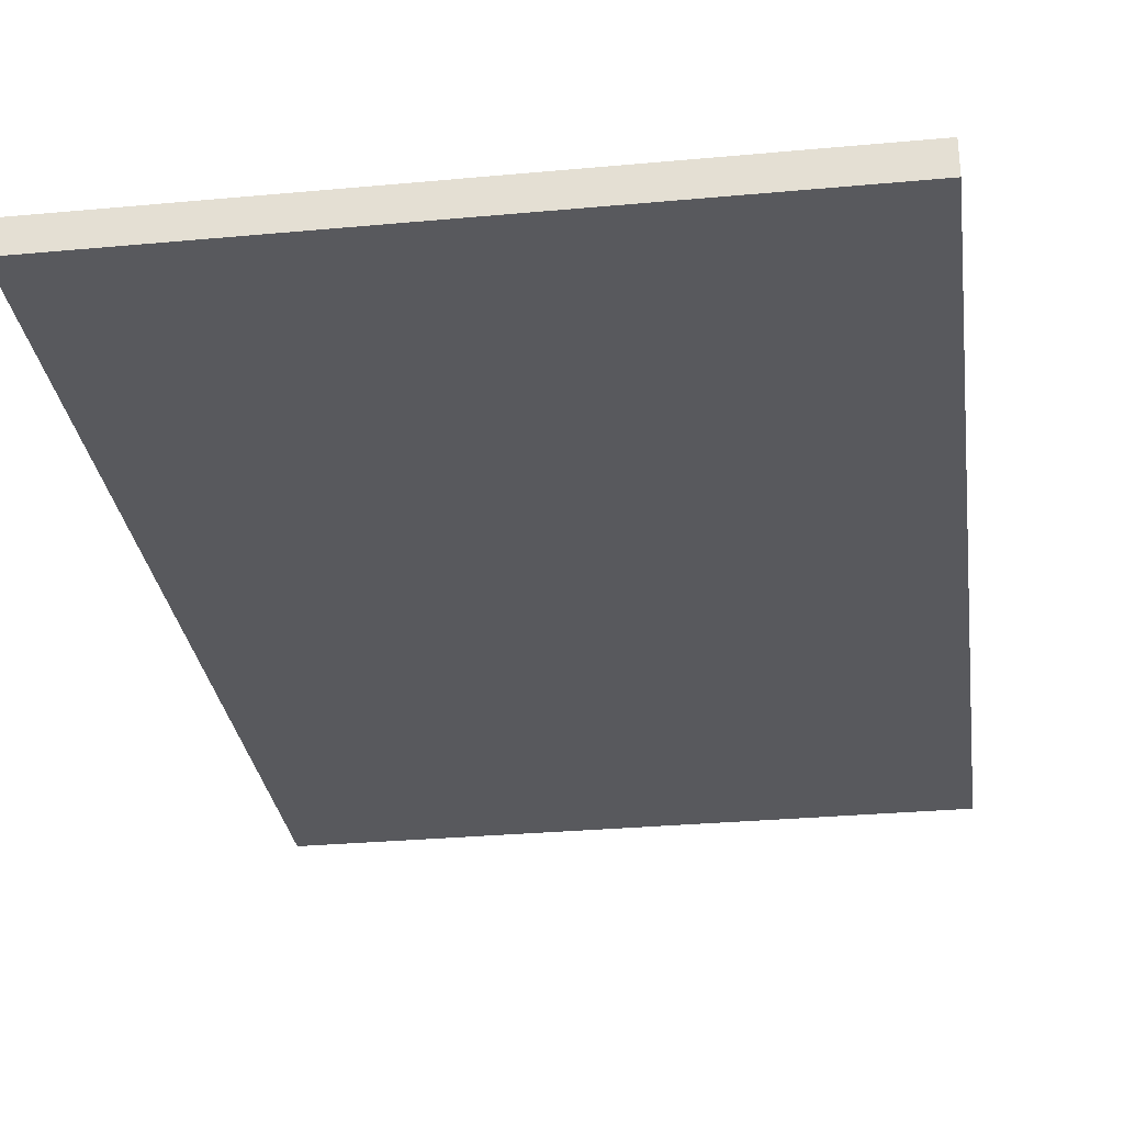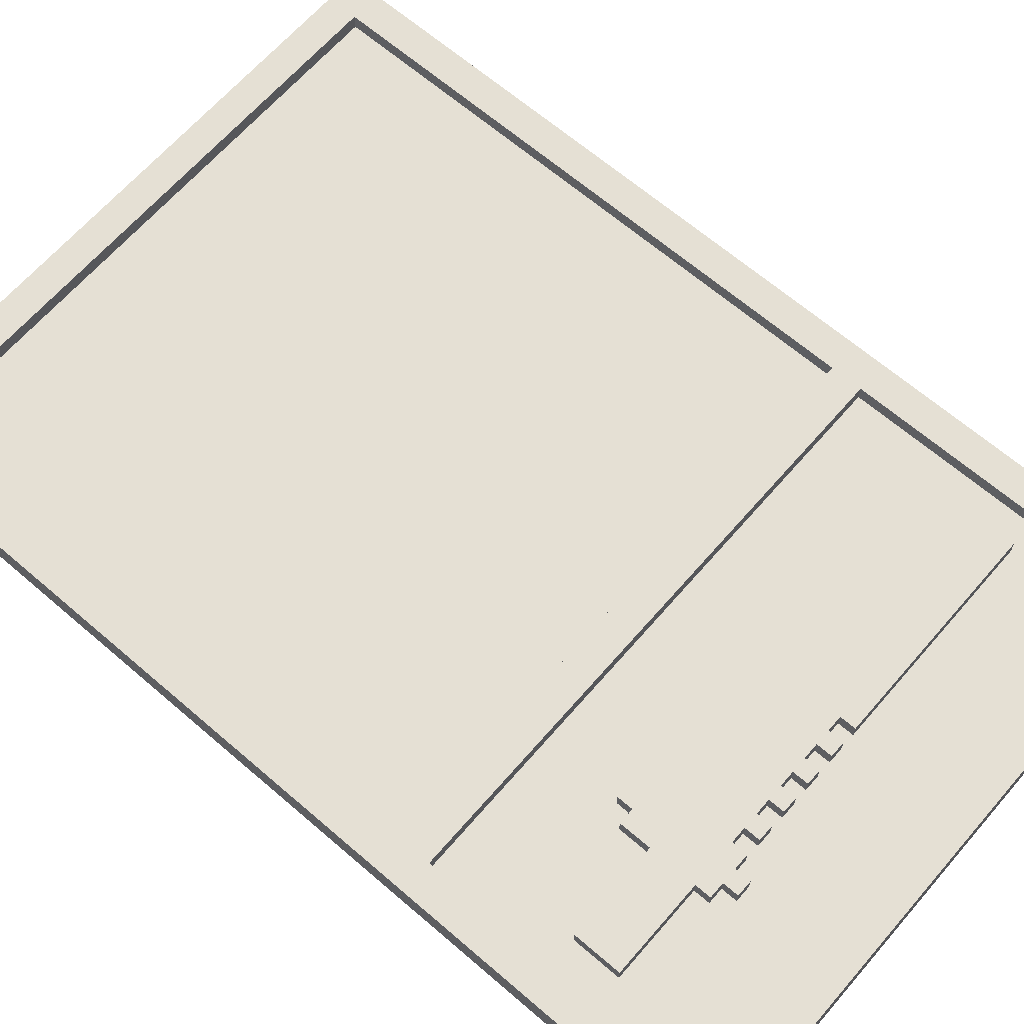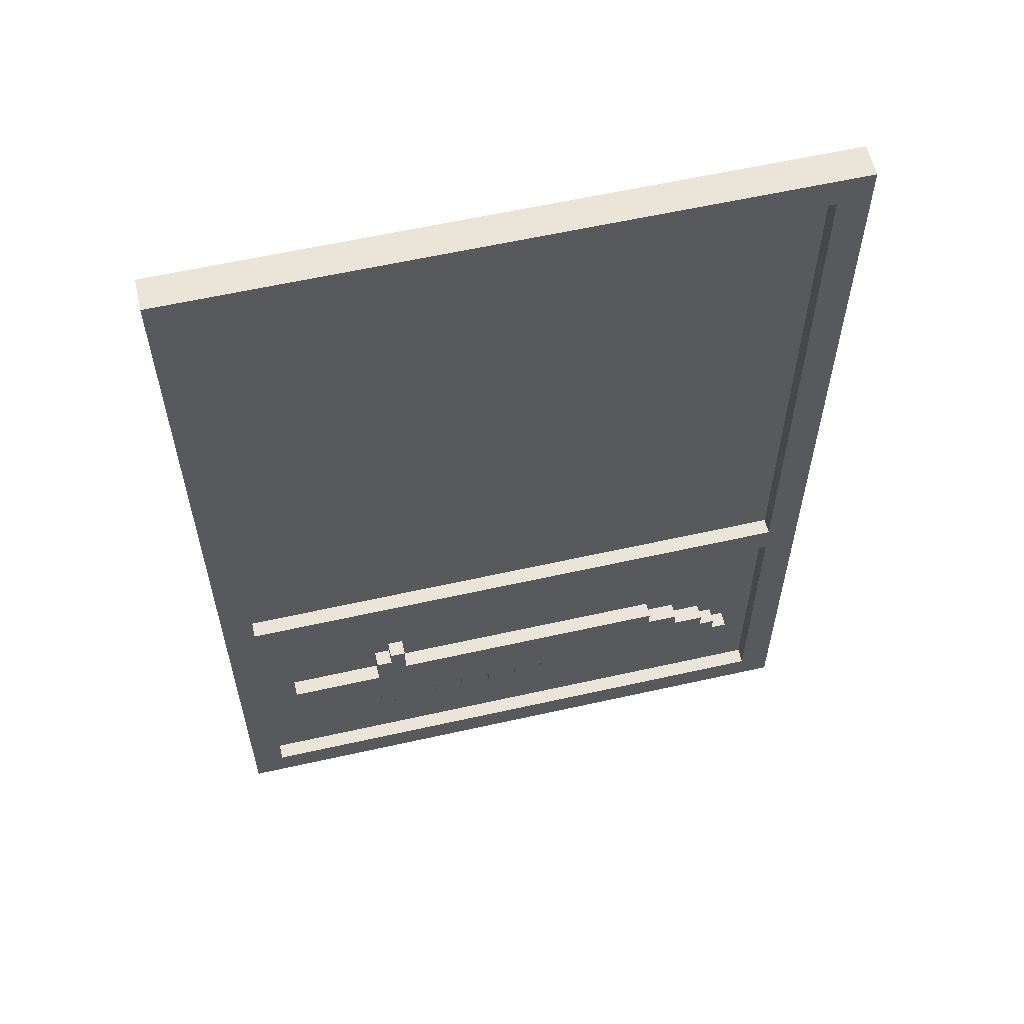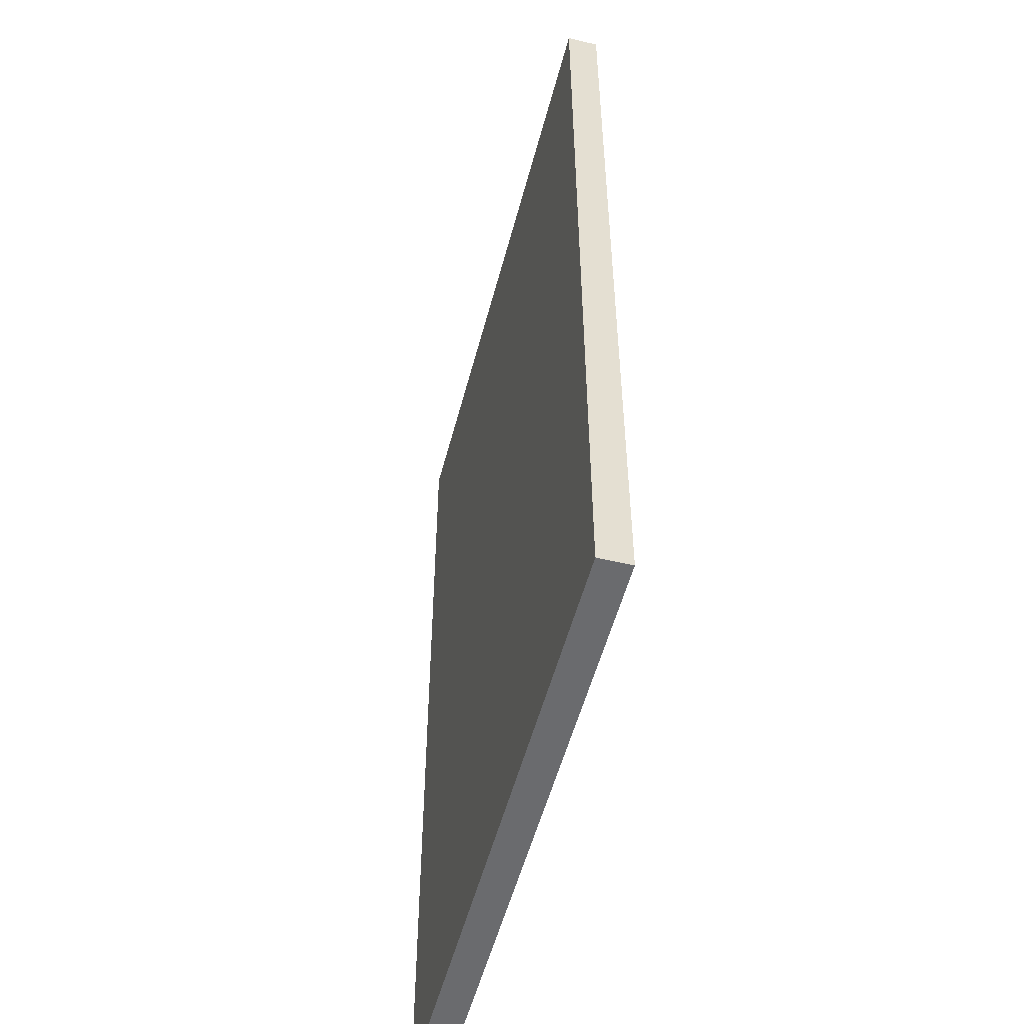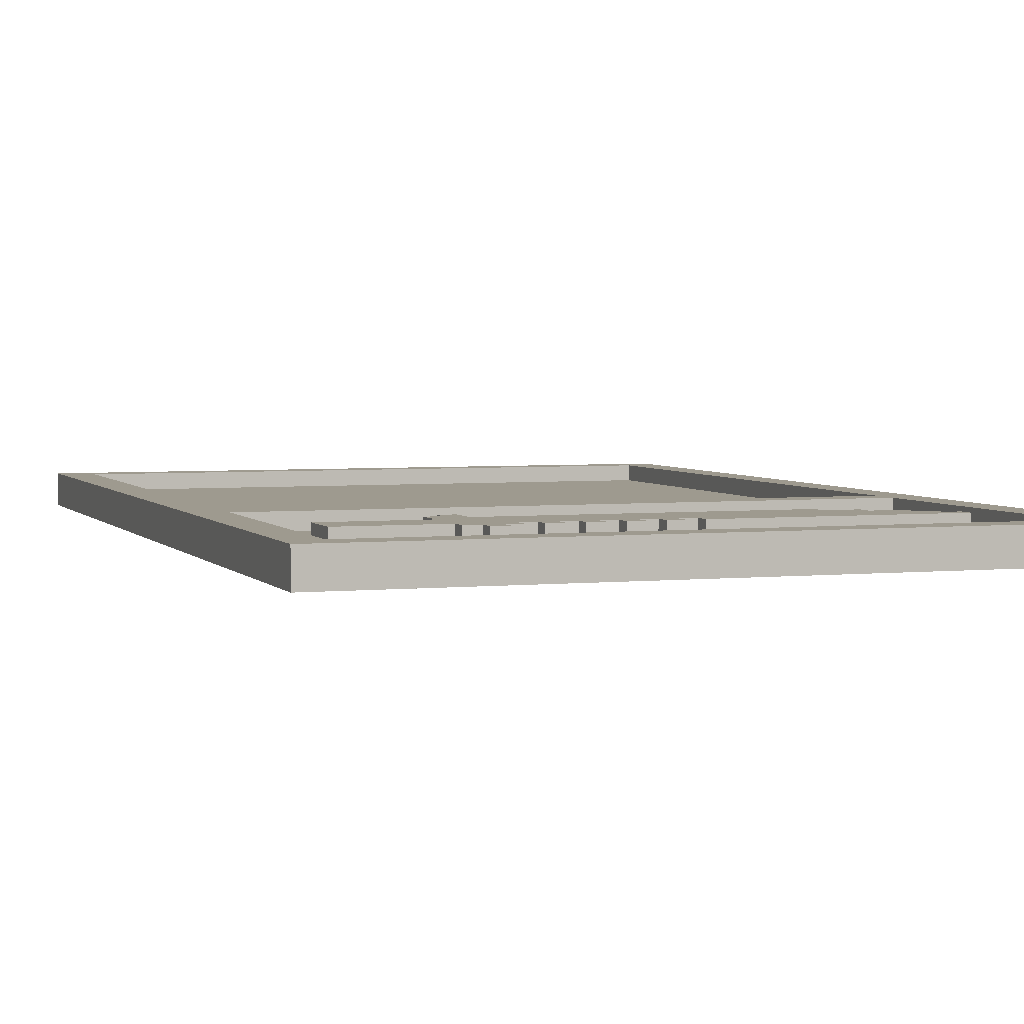
<metadata>
{"format":"obj","ext":"obj","renderer":"f3d","projection":"perspective","resolution":1024,"background":"white","views":[{"elev":-29.8,"azim":-172.3,"up":"+Y"},{"elev":65.5,"azim":130.9,"up":"+Y"},{"elev":59.6,"azim":167.0,"up":"+Z"},{"elev":-53.3,"azim":75.5,"up":"+Z"},{"elev":3.8,"azim":160.9,"up":"+Y"}]}
</metadata>
<code>
o
v -2 0 3
v -2 0 -3
v -2 0.2 3
v -2 0.2 -3
v -1.6 0.1 -2.1
v -1.6 0.1 -2.2
v -1.6 0.2 -2.1
v -1.6 0.2 -2.2
v -1.5 0.1 -2
v -1.5 0.1 -2.1
v -1.5 0.2 -2
v -1.5 0.2 -2.1
v -1.4 0.1 -1.9
v -1.4 0.1 -2
v -1.4 0.2 -1.9
v -1.4 0.2 -2
v -1.2 0.1 -1.8
v -1.2 0.1 -1.9
v -1.2 0.2 -1.8
v -1.2 0.2 -1.9
v -1 0.1 -1.7
v -1 0.1 -1.8
v -1 0.2 -1.7
v -1 0.2 -1.8
v -0.1 0.1 -2.1
v -0.1 0.1 -2.2
v -0.1 0.2 -2.1
v -0.1 0.2 -2.2
v 0.1 0.1 -2.1
v 0.1 0.1 -2.2
v 0.1 0.2 -2.1
v 0.1 0.2 -2.2
v 0.3 0.1 -2.1
v 0.3 0.1 -2.2
v 0.3 0.2 -2.1
v 0.3 0.2 -2.2
v 0.5 0.1 -2.1
v 0.5 0.1 -2.2
v 0.5 0.2 -2.1
v 0.5 0.2 -2.2
v 0.7 0.1 -2.1
v 0.7 0.1 -2.2
v 0.7 0.2 -2.1
v 0.7 0.2 -2.2
v 0.8 0.1 -1.5
v 0.8 0.1 -1.7
v 0.8 0.1 -2.2
v 0.8 0.1 -2.3
v 0.8 0.2 -1.5
v 0.8 0.2 -1.7
v 0.8 0.2 -2.2
v 0.8 0.2 -2.3
v 1.8 0.1 2.8
v 1.8 0.1 -0.8
v 1.8 0.1 -1
v 1.8 0.1 -2.8
v 1.8 0.2 2.8
v 1.8 0.2 -0.8
v 1.8 0.2 -1
v 1.8 0.2 -2.8
v -1.8 0.1 2.8
v -1.8 0.1 -0.8
v -1.8 0.1 -1
v -1.8 0.1 -2.8
v -1.8 0.2 2.8
v -1.8 0.2 -0.8
v -1.8 0.2 -1
v -1.8 0.2 -2.8
v -0.2 0.1 -2.1
v -0.2 0.1 -2.2
v -0.2 0.2 -2.1
v -0.2 0.2 -2.2
v 2.384e-07 0.1 -2.1
v 2.384e-07 0.1 -2.2
v 2.384e-07 0.2 -2.1
v 2.384e-07 0.2 -2.2
v 0.2 0.1 -2.1
v 0.2 0.1 -2.2
v 0.2 0.2 -2.1
v 0.2 0.2 -2.2
v 0.4 0.1 -2.1
v 0.4 0.1 -2.2
v 0.4 0.2 -2.1
v 0.4 0.2 -2.2
v 0.6 0.1 -2.1
v 0.6 0.1 -2.2
v 0.6 0.2 -2.1
v 0.6 0.2 -2.2
v 0.9 0.1 -1.5
v 0.9 0.1 -1.6
v 0.9 0.1 -2.2
v 0.9 0.1 -2.3
v 0.9 0.2 -1.5
v 0.9 0.2 -1.6
v 0.9 0.2 -2.2
v 0.9 0.2 -2.3
v 1 0.1 -1.6
v 1 0.1 -1.8
v 1 0.1 -2.1
v 1 0.1 -2.2
v 1 0.2 -1.6
v 1 0.2 -1.8
v 1 0.2 -2.1
v 1 0.2 -2.2
v 1.6 0.1 -1.8
v 1.6 0.1 -2.1
v 1.6 0.2 -1.8
v 1.6 0.2 -2.1
v 2 0 3
v 2 0 -3
v 2 0.2 3
v 2 0.2 -3
v -2 0 3
v -2 0.2 3
v 2 0 3
v 2 0.2 3
v -1.8 0.1 -0.8
v -1.8 0.2 -0.8
v 1.8 0.1 -0.8
v 1.8 0.2 -0.8
v 0.8 0.1 -1.5
v 0.8 0.2 -1.5
v 0.9 0.1 -1.5
v 0.9 0.2 -1.5
v 0.9 0.1 -1.6
v 0.9 0.2 -1.6
v 1 0.1 -1.6
v 1 0.2 -1.6
v -1 0.1 -1.7
v -1 0.2 -1.7
v 0.8 0.1 -1.7
v 0.8 0.2 -1.7
v -1.2 0.1 -1.8
v -1.2 0.2 -1.8
v -1 0.1 -1.8
v -1 0.2 -1.8
v 1 0.1 -1.8
v 1 0.2 -1.8
v 1.6 0.1 -1.8
v 1.6 0.2 -1.8
v -1.4 0.1 -1.9
v -1.4 0.2 -1.9
v -1.2 0.1 -1.9
v -1.2 0.2 -1.9
v -1.5 0.1 -2
v -1.5 0.2 -2
v -1.4 0.1 -2
v -1.4 0.2 -2
v -1.6 0.1 -2.1
v -1.6 0.2 -2.1
v -1.5 0.1 -2.1
v -1.5 0.2 -2.1
v -1.8 0.1 -2.8
v -1.8 0.2 -2.8
v 1.8 0.1 -2.8
v 1.8 0.2 -2.8
v -1.8 0.1 2.8
v -1.8 0.2 2.8
v 1.8 0.1 2.8
v 1.8 0.2 2.8
v -1.8 0.1 -1
v -1.8 0.2 -1
v 1.8 0.1 -1
v 1.8 0.2 -1
v -0.2 0.1 -2.1
v -0.2 0.2 -2.1
v -0.1 0.1 -2.1
v -0.1 0.2 -2.1
v 2.384e-07 0.1 -2.1
v 2.384e-07 0.2 -2.1
v 0.1 0.1 -2.1
v 0.1 0.2 -2.1
v 0.2 0.1 -2.1
v 0.2 0.2 -2.1
v 0.3 0.1 -2.1
v 0.3 0.2 -2.1
v 0.4 0.1 -2.1
v 0.4 0.2 -2.1
v 0.5 0.1 -2.1
v 0.5 0.2 -2.1
v 0.6 0.1 -2.1
v 0.6 0.2 -2.1
v 0.7 0.1 -2.1
v 0.7 0.2 -2.1
v 1 0.1 -2.1
v 1 0.2 -2.1
v 1.6 0.1 -2.1
v 1.6 0.2 -2.1
v -1.6 0.1 -2.2
v -1.6 0.2 -2.2
v -0.2 0.1 -2.2
v -0.2 0.2 -2.2
v -0.1 0.1 -2.2
v -0.1 0.2 -2.2
v 2.384e-07 0.1 -2.2
v 2.384e-07 0.2 -2.2
v 0.1 0.1 -2.2
v 0.1 0.2 -2.2
v 0.2 0.1 -2.2
v 0.2 0.2 -2.2
v 0.3 0.1 -2.2
v 0.3 0.2 -2.2
v 0.4 0.1 -2.2
v 0.4 0.2 -2.2
v 0.5 0.1 -2.2
v 0.5 0.2 -2.2
v 0.6 0.1 -2.2
v 0.6 0.2 -2.2
v 0.7 0.1 -2.2
v 0.7 0.2 -2.2
v 0.8 0.1 -2.2
v 0.8 0.2 -2.2
v 0.9 0.1 -2.2
v 0.9 0.2 -2.2
v 1 0.1 -2.2
v 1 0.2 -2.2
v 0.8 0.1 -2.3
v 0.8 0.2 -2.3
v 0.9 0.1 -2.3
v 0.9 0.2 -2.3
v -2 0 -3
v -2 0.2 -3
v 2 0 -3
v 2 0.2 -3
v -2 0 3
v 2 0 3
v -1.8 0 2.8
v 1.8 0 2.8
v -1.8 0 -0.8
v 1.8 0 -0.8
v -1.8 0 -1
v 1.8 0 -1
v -1.8 0 -2.8
v 1.8 0 -2.8
v -2 0 -3
v 2 0 -3
v -1.8 0.1 2.8
v 1.8 0.1 2.8
v -1.8 0.1 -0.8
v 1.8 0.1 -0.8
v -1.8 0.1 -1
v 1.8 0.1 -1
v 0.8 0.1 -1.5
v 0.9 0.1 -1.5
v 0.9 0.1 -1.6
v 1 0.1 -1.6
v -1 0.1 -1.7
v 0.8 0.1 -1.7
v -1.2 0.1 -1.8
v -1 0.1 -1.8
v 1 0.1 -1.8
v 1.6 0.1 -1.8
v -1.4 0.1 -1.9
v -1.2 0.1 -1.9
v -1.5 0.1 -2
v -1.4 0.1 -2
v -1.6 0.1 -2.1
v -1.5 0.1 -2.1
v -0.2 0.1 -2.1
v -0.1 0.1 -2.1
v 2.384e-07 0.1 -2.1
v 0.1 0.1 -2.1
v 0.2 0.1 -2.1
v 0.3 0.1 -2.1
v 0.4 0.1 -2.1
v 0.5 0.1 -2.1
v 0.6 0.1 -2.1
v 0.7 0.1 -2.1
v 1 0.1 -2.1
v 1.6 0.1 -2.1
v -1.6 0.1 -2.2
v -0.2 0.1 -2.2
v -0.1 0.1 -2.2
v 2.384e-07 0.1 -2.2
v 0.1 0.1 -2.2
v 0.2 0.1 -2.2
v 0.3 0.1 -2.2
v 0.4 0.1 -2.2
v 0.5 0.1 -2.2
v 0.6 0.1 -2.2
v 0.7 0.1 -2.2
v 0.8 0.1 -2.2
v 0.9 0.1 -2.2
v 1 0.1 -2.2
v 0.8 0.1 -2.3
v 0.9 0.1 -2.3
v -1.8 0.1 -2.8
v 1.8 0.1 -2.8
v -2 0.2 3
v 2 0.2 3
v -1.8 0.2 2.8
v 1.8 0.2 2.8
v -1.8 0.2 -0.8
v 1.8 0.2 -0.8
v -1.8 0.2 -1
v 1.8 0.2 -1
v 0.8 0.2 -1.5
v 0.9 0.2 -1.5
v 0.9 0.2 -1.6
v 1 0.2 -1.6
v -1 0.2 -1.7
v 0.8 0.2 -1.7
v -1.2 0.2 -1.8
v -1 0.2 -1.8
v -0.8 0.2 -1.8
v 0.7 0.2 -1.8
v 1 0.2 -1.8
v 1.6 0.2 -1.8
v -1.4 0.2 -1.9
v -1.2 0.2 -1.9
v -0.8 0.2 -1.9
v 0.7 0.2 -1.9
v 1.1 0.2 -1.9
v 1.2 0.2 -1.9
v 1.3 0.2 -1.9
v 1.5 0.2 -1.9
v -1.5 0.2 -2
v -1.4 0.2 -2
v -1 0.2 -2
v 0.7 0.2 -2
v 1.1 0.2 -2
v 1.2 0.2 -2
v 1.3 0.2 -2
v 1.5 0.2 -2
v -1.6 0.2 -2.1
v -1.5 0.2 -2.1
v -1 0.2 -2.1
v -0.2 0.2 -2.1
v -0.1 0.2 -2.1
v 2.384e-07 0.2 -2.1
v 0.1 0.2 -2.1
v 0.2 0.2 -2.1
v 0.3 0.2 -2.1
v 0.4 0.2 -2.1
v 0.5 0.2 -2.1
v 0.6 0.2 -2.1
v 0.7 0.2 -2.1
v 1 0.2 -2.1
v 1.6 0.2 -2.1
v -1.6 0.2 -2.2
v -0.2 0.2 -2.2
v -0.1 0.2 -2.2
v 2.384e-07 0.2 -2.2
v 0.1 0.2 -2.2
v 0.2 0.2 -2.2
v 0.3 0.2 -2.2
v 0.4 0.2 -2.2
v 0.5 0.2 -2.2
v 0.6 0.2 -2.2
v 0.7 0.2 -2.2
v 0.8 0.2 -2.2
v 0.9 0.2 -2.2
v 1 0.2 -2.2
v 0.8 0.2 -2.3
v 0.9 0.2 -2.3
v -1.8 0.2 -2.8
v 1.8 0.2 -2.8
v -2 0.2 -3
v 2 0.2 -3
f 3 2 1
f 4 2 3
f 7 6 5
f 8 6 7
f 11 10 9
f 12 10 11
f 15 14 13
f 16 14 15
f 19 18 17
f 20 18 19
f 23 22 21
f 24 22 23
f 27 26 25
f 28 26 27
f 31 30 29
f 32 30 31
f 35 34 33
f 36 34 35
f 39 38 37
f 40 38 39
f 43 42 41
f 44 42 43
f 49 46 45
f 50 46 49
f 51 48 47
f 52 48 51
f 57 54 53
f 58 54 57
f 59 56 55
f 60 56 59
f 61 62 65
f 65 62 66
f 63 64 67
f 67 64 68
f 69 70 71
f 71 70 72
f 73 74 75
f 75 74 76
f 77 78 79
f 79 78 80
f 81 82 83
f 83 82 84
f 85 86 87
f 87 86 88
f 89 90 93
f 93 90 94
f 91 92 95
f 95 92 96
f 97 98 101
f 101 98 102
f 99 100 103
f 103 100 104
f 105 106 107
f 107 106 108
f 109 110 111
f 111 110 112
f 115 114 113
f 116 114 115
f 119 118 117
f 120 118 119
f 123 122 121
f 124 122 123
f 127 126 125
f 128 126 127
f 131 130 129
f 132 130 131
f 135 134 133
f 136 134 135
f 139 138 137
f 140 138 139
f 143 142 141
f 144 142 143
f 147 146 145
f 148 146 147
f 151 150 149
f 152 150 151
f 155 154 153
f 156 154 155
f 157 158 159
f 159 158 160
f 161 162 163
f 163 162 164
f 165 166 167
f 167 166 168
f 169 170 171
f 171 170 172
f 173 174 175
f 175 174 176
f 177 178 179
f 179 178 180
f 181 182 183
f 183 182 184
f 185 186 187
f 187 186 188
f 189 190 191
f 191 190 192
f 193 194 195
f 195 194 196
f 197 198 199
f 199 198 200
f 201 202 203
f 203 202 204
f 205 206 207
f 207 206 208
f 209 210 211
f 211 210 212
f 213 214 215
f 215 214 216
f 217 218 219
f 219 218 220
f 221 222 223
f 223 222 224
f 227 226 225
f 228 226 227
f 229 227 225
f 229 228 227
f 230 226 228
f 230 228 229
f 231 229 225
f 231 230 229
f 232 226 230
f 232 230 231
f 233 231 225
f 233 232 231
f 234 226 232
f 234 232 233
f 235 233 225
f 235 234 233
f 236 226 234
f 236 234 235
f 237 238 239
f 239 238 240
f 241 242 243
f 243 242 244
f 244 242 245
f 245 242 246
f 241 243 247
f 247 243 248
f 241 247 249
f 249 247 250
f 246 242 251
f 251 242 252
f 241 249 253
f 253 249 254
f 241 253 255
f 255 253 256
f 241 255 257
f 257 255 258
f 252 242 270
f 241 257 271
f 259 260 272
f 272 260 273
f 261 262 274
f 274 262 275
f 263 264 276
f 276 264 277
f 265 266 278
f 278 266 279
f 267 268 280
f 280 268 281
f 269 270 284
f 278 279 285
f 281 282 285
f 272 273 285
f 274 275 285
f 280 281 285
f 279 280 285
f 276 277 285
f 277 278 285
f 271 272 285
f 275 276 285
f 273 274 285
f 283 284 286
f 271 285 287
f 285 286 287
f 241 271 287
f 286 284 288
f 287 286 288
f 284 270 288
f 270 242 288
f 289 290 291
f 291 290 292
f 289 291 293
f 292 290 294
f 289 293 295
f 293 294 295
f 294 290 296
f 295 294 296
f 297 298 299
f 297 299 302
f 299 300 302
f 301 302 304
f 304 302 305
f 305 302 306
f 302 300 307
f 303 304 310
f 304 305 310
f 305 306 311
f 310 305 311
f 306 302 312
f 311 306 312
f 307 308 313
f 313 308 314
f 314 308 315
f 315 308 316
f 310 311 318
f 309 310 318
f 311 312 318
f 318 312 319
f 312 302 320
f 319 312 320
f 307 313 321
f 313 314 321
f 314 315 322
f 321 314 322
f 315 316 323
f 322 315 323
f 316 308 324
f 323 316 324
f 318 319 326
f 317 318 326
f 319 320 327
f 326 319 327
f 327 320 328
f 328 320 329
f 329 320 330
f 330 320 331
f 331 320 332
f 332 320 333
f 333 320 334
f 334 320 335
f 335 320 336
f 320 302 337
f 336 320 337
f 322 323 338
f 302 307 338
f 321 322 338
f 307 321 338
f 323 324 338
f 324 308 339
f 338 324 339
f 325 326 340
f 327 328 340
f 326 327 340
f 340 328 341
f 329 330 342
f 342 330 343
f 331 332 344
f 344 332 345
f 333 334 346
f 346 334 347
f 335 336 348
f 348 336 349
f 337 302 350
f 302 338 351
f 350 302 351
f 351 338 352
f 352 338 353
f 351 352 354
f 354 352 355
f 289 295 356
f 296 290 357
f 289 356 358
f 356 357 358
f 357 290 359
f 358 357 359

</code>
